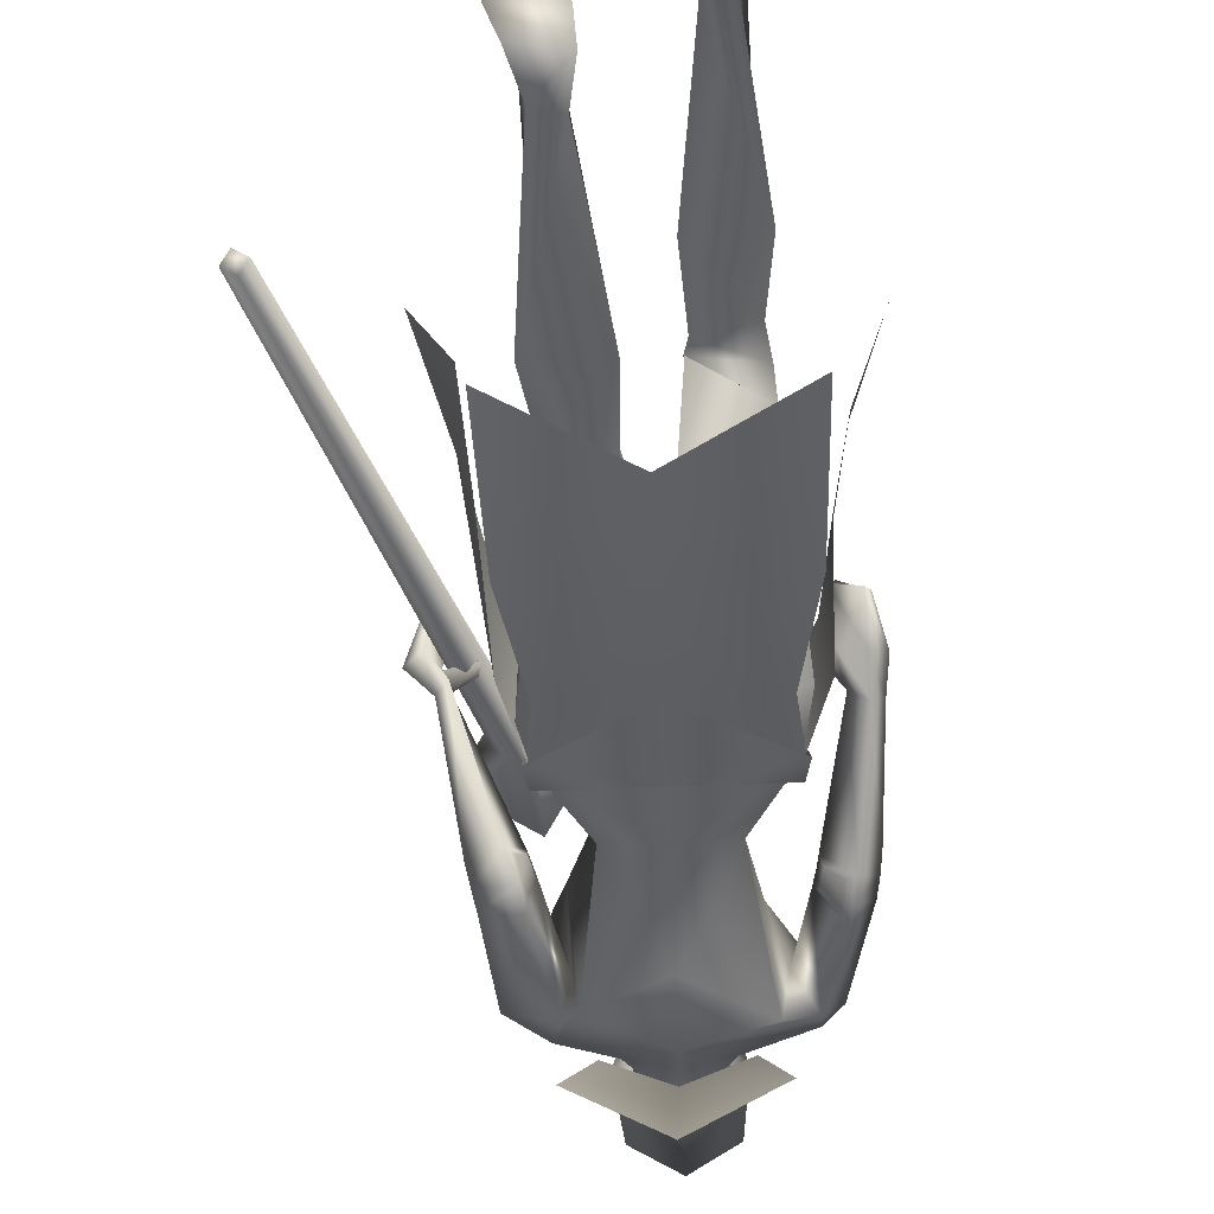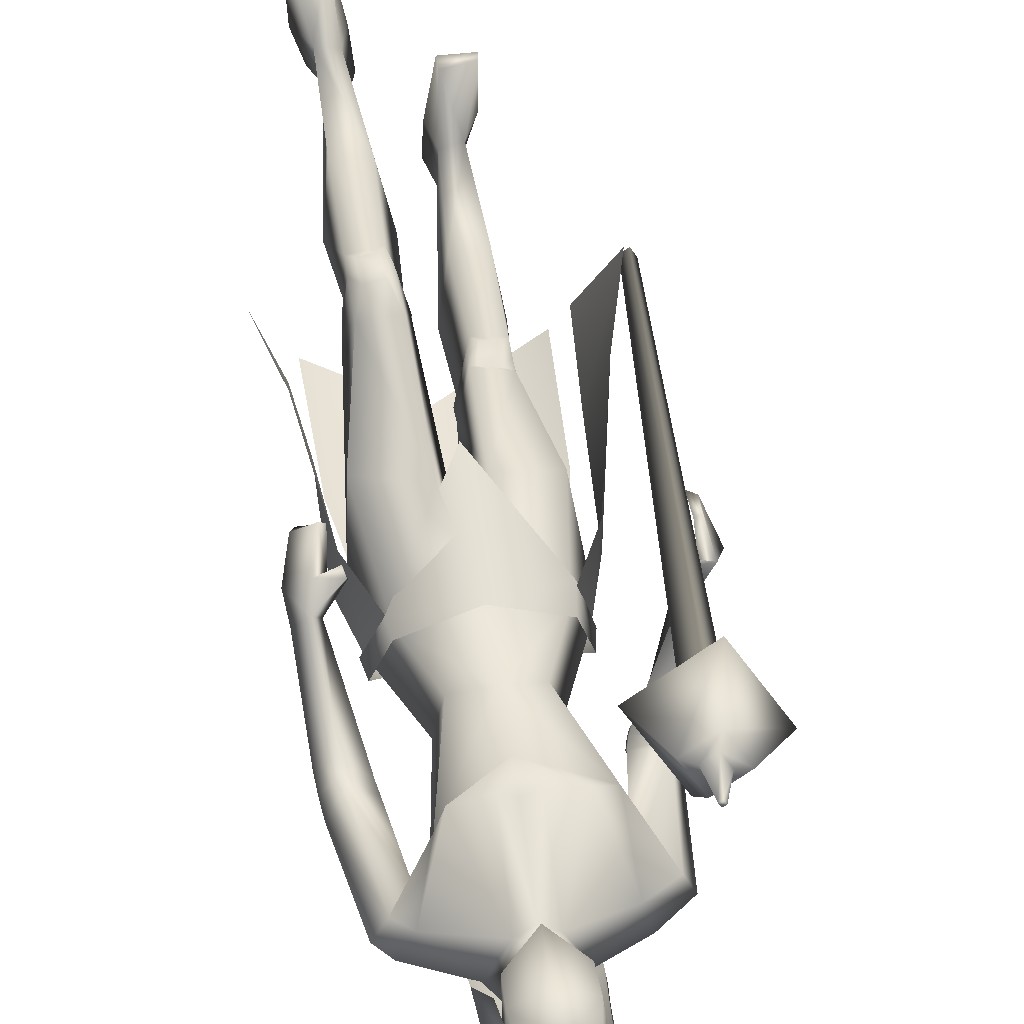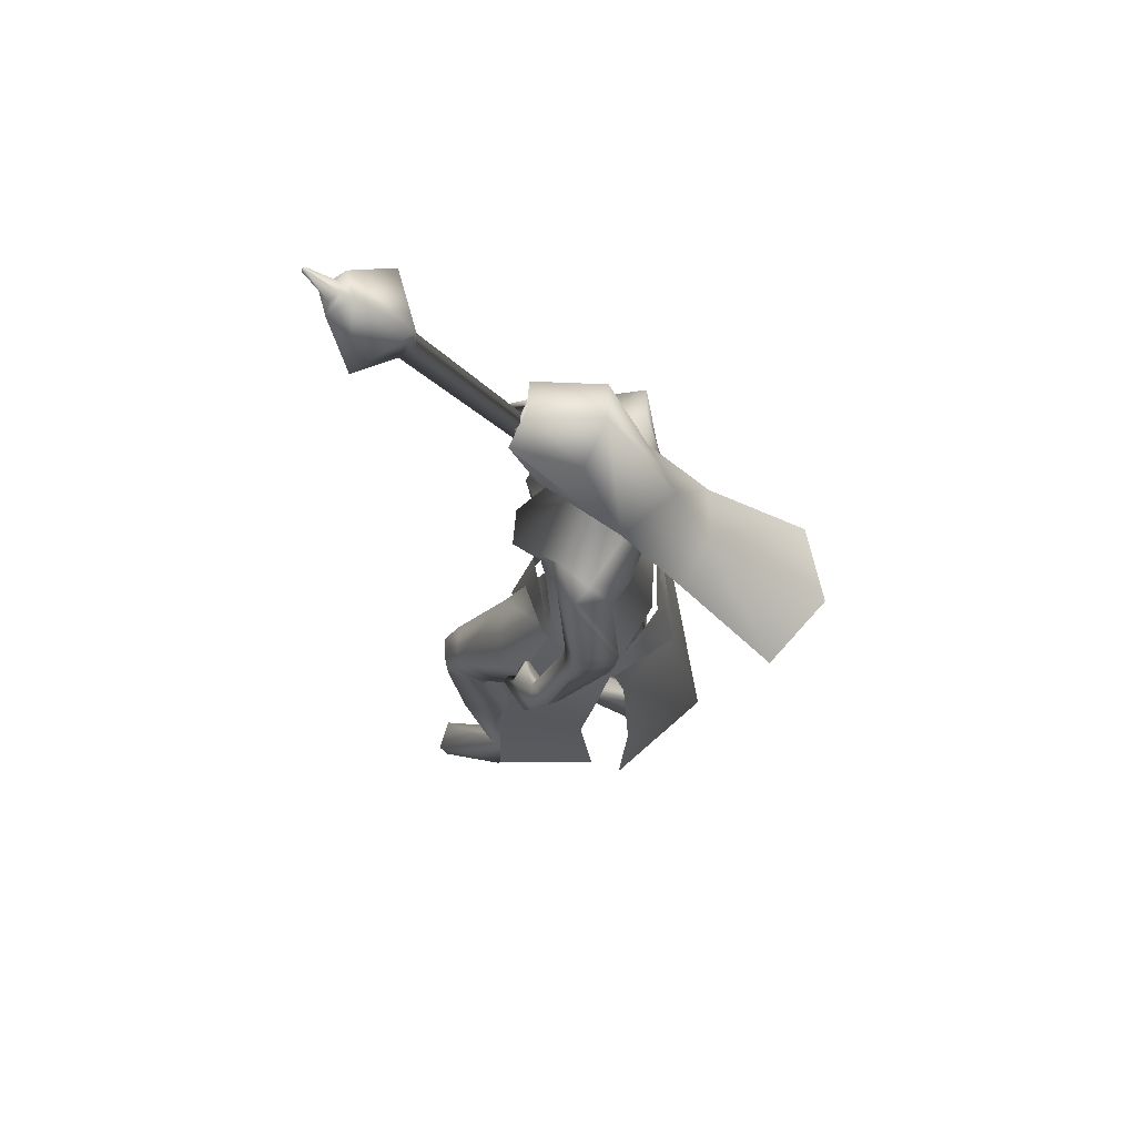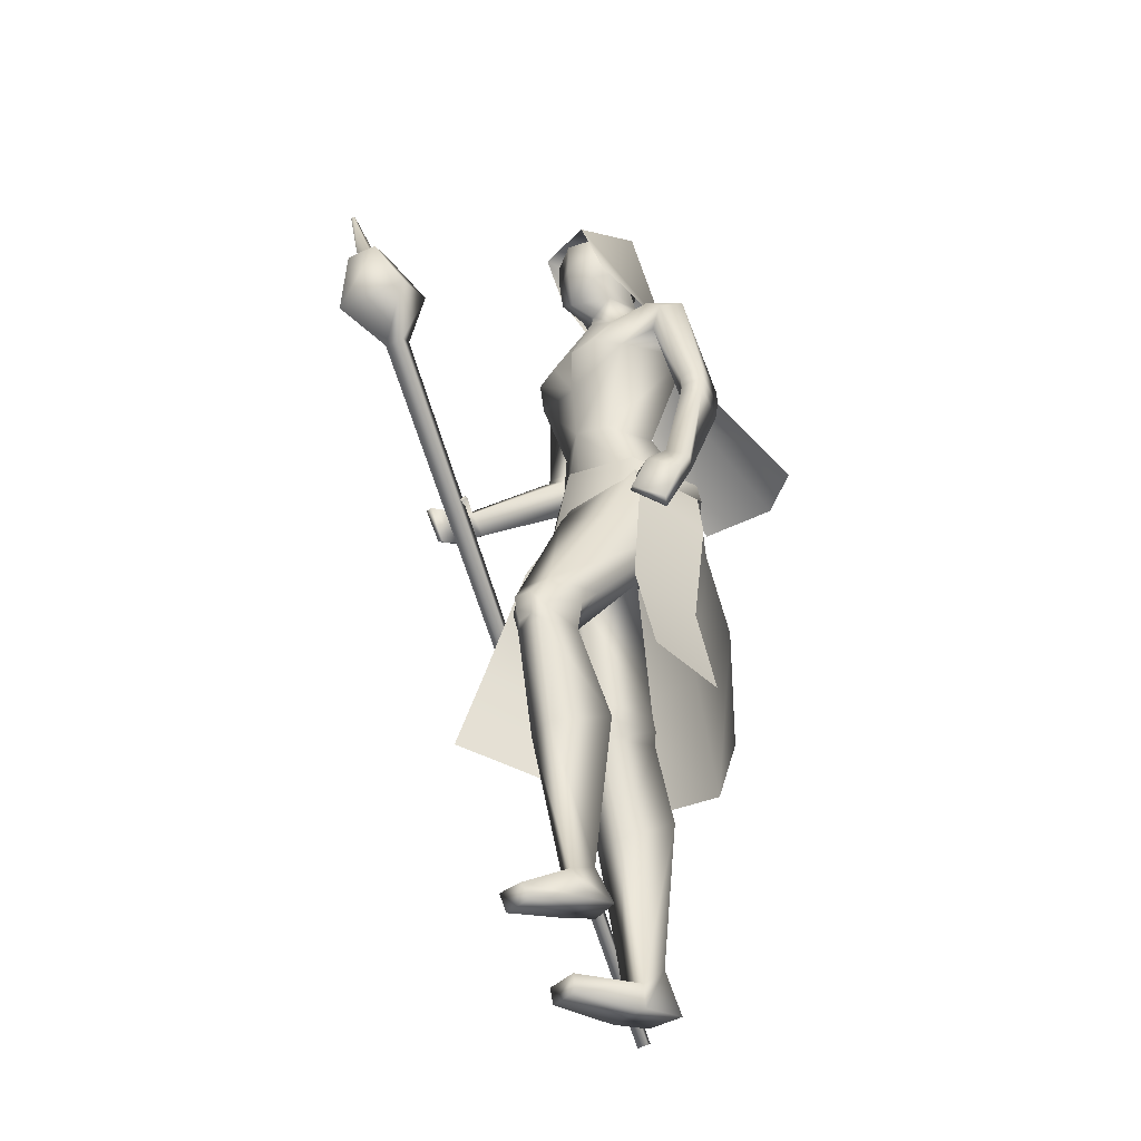
<metadata>
{"format":"obj","ext":"obj","renderer":"f3d","projection":"perspective","resolution":1024,"background":"white","views":[{"elev":-49.7,"azim":2.5,"up":"+Z"},{"elev":53.8,"azim":171.4,"up":"+Z"},{"elev":69.4,"azim":105.8,"up":"+Y"},{"elev":-36.9,"azim":52.7,"up":"+Y"}]}
</metadata>
<code>
o Cube_Cube.001
v -0.3436 -0.8847 -0.358
v -0.3329 -0.8943 -0.3437
v -0.35 -0.8981 -0.3335
v -0.3607 -0.8885 -0.3478
v -0.1878 0.3387 0.3406
v -0.168 0.3209 0.367
v -0.1996 0.3139 0.3859
v -0.2193 0.3317 0.3595
v -0.2782 0.423 0.3942
v -0.2058 0.3575 0.491
v -0.08986 0.3833 0.4218
v -0.1623 0.4487 0.3249
v -0.1637 0.5112 0.4247
v -0.1332 0.4836 0.4655
v -0.182 0.4727 0.4947
v -0.2125 0.5003 0.4539
v -0.1901 0.5024 0.4609
v -0.1762 0.4898 0.4795
v -0.154 0.4948 0.4662
v -0.1678 0.5073 0.4476
v -0.1626 0.5671 0.498
v -0.159 0.5638 0.5028
v -0.1648 0.5625 0.5063
v -0.1684 0.5658 0.5014
v 0.1109 -0.02169 0.02224
v 0.1424 -0.05094 -0.09975
v 0.1676 -0.1221 0.05834
v 0.1787 -0.1582 -0.07934
v 0.1218 -0.03177 0.03123
v 0.1151 0.002895 0.03008
v 0.1539 -0.06445 -0.1001
v 0.1464 -0.02446 -0.09627
v 0 -0.07756 -0.1526
v 0.000149 -0.2116 0.1353
v -0 0.4559 -0.1511
v 0.08046 0.4289 -0.08468
v -0.08046 0.4289 -0.08468
v -0 0.6723 -0.03625
v 0.07045 0.6329 -0.01842
v -0.07045 0.6329 -0.01842
v -0 0.622 0.09054
v 0.05709 0.6023 0.1015
v -0.05709 0.6023 0.1015
v 0.06519 0.5196 0.05618
v -0.06519 0.5196 0.05618
v -0 0.3187 -0.2125
v 0.08808 0.2957 -0.1903
v -0.08808 0.2957 -0.1903
v -0 0.1666 -0.4231
v 0.1249 0.1478 -0.3598
v -0.1249 0.1478 -0.3598
v 0.06846 0.4373 -0.05954
v -0.06846 0.4373 -0.05954
v -0 0.4365 -0.07951
v 0.02933 0.4216 0.006926
v -0.02933 0.4216 0.006926
v 0.1648 0.3962 -0.05637
v -0.1455 0.4005 -0.06615
v 0.1378 0.3935 0.002838
v -0.1293 0.3933 -0.000748
v -0 0.3788 -0.1052
v -0 0.2465 -0.1131
v 0.1173 0.3276 -0.1099
v -0.1097 0.3057 -0.1058
v -0 0.2208 0.08116
v 0.103 0.2877 0.04195
v -0.1237 0.2661 0.05828
v 0 0.1148 0.07187
v 0.06414 0.1017 0.04647
v -0.06414 0.1017 0.04647
v -0 0.08555 -0.07025
v 0.08152 0.104 -0.04621
v -0.08152 0.104 -0.04621
v 0.2258 0.1982 -0.05223
v -0.218 0.1937 -0.06062
v 0.1959 0.1704 -0.02487
v -0.2034 0.1789 -0.01816
v 0.1932 0.1814 -0.1171
v -0.1626 0.1616 -0.09473
v 0.154 0.166 -0.06044
v -0.151 0.1673 -0.02868
v 0.2324 0.1279 -0.04505
v -0.2298 0.1409 -0.03241
v 0.1999 0.1302 -0.02102
v -0.2076 0.1616 -0.005612
v 0.2019 0.1101 -0.1037
v -0.1827 0.09618 -0.05399
v 0.1617 0.1229 -0.05406
v -0.1612 0.1416 -0.01252
v 0.1119 -0.0219 0.02142
v -0.1119 -0.02271 0.02224
v -0 -0.08777 -0.1324
v 0.1425 -0.05725 -0.09844
v -0.1425 -0.05725 -0.09844
v 0.03853 -0.1528 0.1367
v -0.03735 -0.2246 0.04518
v 0.001462 -0.177 -0.06757
v 0.1584 -0.1414 -0.07274
v -0.1568 -0.1207 -0.09301
v 0 -0.1544 -0.1153
v 0.111 -0.3564 0.216
v -0.1044 -0.4354 -0.01855
v 0.04915 -0.3485 0.2308
v -0.04302 -0.4372 -0.000315
v 0.03381 -0.4198 0.1371
v -0.02429 -0.4359 -0.1175
v 0.1305 -0.3592 0.1249
v -0.1227 -0.3822 -0.09293
v 0.1126 -0.4489 0.2378
v -0.1048 -0.4993 -0.02456
v 0.05997 -0.4536 0.242
v -0.0523 -0.505 -0.02038
v 0.03885 -0.443 0.1355
v -0.03067 -0.4916 -0.1265
v 0.1186 -0.4439 0.1602
v -0.1105 -0.4917 -0.102
v 0.1341 -0.9542 0.1469
v -0.1341 -0.9944 -0.1042
v 0.05256 -0.9518 0.1414
v -0.05259 -0.9939 -0.1103
v 0.04763 -0.9295 0.07176
v -0.04795 -0.9901 -0.1842
v 0.1156 -0.9356 0.08779
v -0.1159 -0.9917 -0.1669
v 0.06724 -0.8976 0.1518
v -0.06737 -0.9419 -0.1179
v 0.1062 -0.8952 0.1664
v -0.1063 -0.9366 -0.1037
v 0.06027 -0.858 0.1168
v -0.06008 -0.9074 -0.1587
v 0.09809 -0.8721 0.1121
v -0.09807 -0.9216 -0.1618
v 0.1313 -0.9686 0.2806
v -0.1313 -0.9677 0.02836
v 0.0738 -0.962 0.2783
v -0.07378 -0.9621 0.02418
v 0.07397 -0.991 0.265
v -0.07396 -0.9938 0.02021
v 0.1353 -0.9905 0.2633
v -0.1352 -0.9938 0.0184
v 0.2243 -0.1686 0.04626
v -0.2675 -0.03911 0.1991
v 0.1883 -0.1445 0.09331
v -0.2611 0.01469 0.2331
v 0.2159 -0.182 0.03767
v -0.2525 -0.04898 0.1994
v 0.1778 -0.1456 0.0876
v -0.2496 0.01666 0.2302
v 0.2111 -0.0465 0.03152
v -0.2582 0.05162 0.1415
v 0.2375 -0.05745 -0.002996
v -0.2582 0.01725 0.1071
v 0.22 -0.07095 -0.02007
v -0.2418 -0.001228 0.1147
v 0.1965 -0.05332 0.0158
v -0.2423 0.04115 0.1394
v 0 -0.03766 0.06127
v 0.1455 -0.1926 0.1179
v -0.1428 -0.2464 0.002921
v 0.2046 -0.07822 0.0685
v -0.2753 0.04776 0.178
v 0.2427 -0.1008 0.02345
v -0.2949 0.000479 0.1381
v 0.2186 -0.1211 0.005768
v -0.2701 -0.01688 0.1486
v 0.1845 -0.08854 0.04984
v -0.2538 0.03825 0.175
v 0.1641 -0.09739 0.06015
v -0.2103 0.03353 0.1846
v 0.1657 -0.09558 0.06436
v -0.2124 0.03555 0.1885
v 0.16 -0.08143 0.05238
v -0.2129 0.04749 0.1732
v 0.1614 -0.07956 0.05707
v -0.2149 0.04975 0.1775
v 0.03101 -0.5927 0.1039
v -0.02561 -0.6403 -0.1627
v 0.1299 -0.5999 0.09925
v -0.1246 -0.6454 -0.1679
v 0.1124 -0.6439 0.2128
v -0.1083 -0.6933 -0.05573
v 0.0526 -0.6426 0.2059
v -0.04845 -0.693 -0.06237
v 0.1918 0.3765 -0.04062
v -0.2033 0.364 -0.05123
v 0.1673 0.3664 -0.002802
v -0.1841 0.361 -0.004585
v 0.1293 0.3415 -0.01745
v -0.1222 0.3521 -0.003778
v 0.1628 0.3389 -0.09398
v -0.1309 0.3395 -0.08815
v 0.0276 0.2825 0.1053
v -0.0276 0.2825 0.1053
v 0.08712 0.2844 0.09423
v -0.08712 0.2844 0.09423
v 0.2298 0.1622 -0.05076
v -0.2235 0.1622 -0.05189
v 0.1987 0.1483 -0.02448
v -0.2062 0.1625 -0.01432
v 0.1981 0.1466 -0.1127
v -0.1711 0.1286 -0.08201
v 0.1585 0.1433 -0.05874
v -0.1563 0.149 -0.02372
v 0.03218 -0.4188 0.1376
v -0.02353 -0.4676 -0.1236
v 0.1267 -0.391 0.1573
v -0.1175 -0.4386 -0.1033
v 0.1131 -0.4127 0.2375
v -0.1046 -0.463 -0.02373
v 0.05313 -0.4139 0.2486
v -0.04473 -0.4658 -0.01256
v 0.06662 -0.4138 0.2518
v -0.05822 -0.4655 -0.00941
v 0.1 -0.4131 0.2455
v -0.09157 -0.4639 -0.01573
v 0.07086 -0.4386 0.2479
v -0.06292 -0.49 -0.01409
v 0.09976 -0.4364 0.245
v -0.09177 -0.4872 -0.01697
v 0.06583 -0.389 0.2548
v -0.05697 -0.4408 -0.005571
v 0.09672 -0.3898 0.246
v -0.08784 -0.4407 -0.01452
v 0.1636 0.1432 -0.07285
v -0.1555 0.1433 -0.03667
v 0.1864 0.1452 -0.1038
v -0.164 0.1316 -0.07015
v 0.1669 0.1277 -0.0703
v -0.16 0.1349 -0.02889
v 0.1884 0.122 -0.09731
v -0.1712 0.1113 -0.0521
v 0.1617 0.1606 -0.07611
v -0.1514 0.1572 -0.04492
v 0.1829 0.1663 -0.1062
v -0.1586 0.1491 -0.0786
v -0 0.4216 0.03295
v -0 0.2777 0.08203
v -0 0.5017 -0.06564
v 0.0375 0.4868 -0.05049
v -0.0375 0.4868 -0.05049
v -0 0.5744 -0.08667
v 0.05838 0.5435 -0.003369
v -0.05838 0.5435 -0.003369
v 0.05445 0.6307 -0.01076
v -0.05445 0.6307 -0.01076
v -0 0.6452 -0.01392
v 0.04414 0.4679 0.02159
v -0.04414 0.4679 0.02159
v -0 0.4449 0.02796
v 0.04713 0.5903 0.0781
v -0.04713 0.5903 0.0781
v -0 0.6044 0.09039
v 0.0536 0.4941 0.0642
v -0.0536 0.4941 0.0642
v -0 0.4469 0.08175
v 0.244 -0.5119 0.09458
v 0.1959 -0.5077 -0.07814
v -0.1936 -0.5297 -0.009454
v -0.2546 -0.4828 0.1525
v -0.1764 -0.16 -0.07006
v -0.1655 -0.1169 0.06587
v -0.1424 -0.05094 -0.09975
v -0.111 -0.02348 0.02397
v 0 0.006452 0.08863
v 0 -0.2235 -0.1796
v -0.1464 -0.02446 -0.09627
v -0.1539 -0.06445 -0.1001
v -0.1151 0.002895 0.03008
v -0.1225 -0.04818 0.03622
v 0.000492 -0.5685 -0.247
v 0.1758 -0.592 -0.1305
v 0.000492 -0.2196 -0.1676
v 0.1381 -0.1727 -0.1192
v 0.000492 -0.09087 -0.1427
v 0.1483 -0.06105 -0.09872
v -0.1473 -0.06105 -0.09872
v -0.1371 -0.1727 -0.1192
v -0.1748 -0.592 -0.1305
v 0.000492 -0.3398 -0.2041
v 0.1678 -0.3516 -0.1402
v -0.1668 -0.3516 -0.1402
v 0.0621 0.5871 -0.007065
v -0.0621 0.5871 -0.007065
v -0 0.6098 -0.05029
v 0.05516 0.5422 0.07115
v -0.05516 0.5422 0.07115
v -0 0.5365 0.0927
v 0.05709 0.6023 0.1015
v 0.2019 -0.349 0.1028
v 0.1795 -0.3577 -0.05073
v -0.1843 -0.367 -0.03408
v -0.2123 -0.3335 0.1185
f 1 2 3
f 1 3 4
f 1 5 6
f 1 6 2
f 2 6 7
f 2 7 3
f 3 7 8
f 3 8 4
f 5 1 4
f 5 4 8
f 5 8 9
f 5 9 12
f 8 7 10
f 8 10 9
f 7 6 11
f 7 11 10
f 6 5 12
f 6 12 11
f 11 12 13
f 11 13 14
f 10 11 14
f 10 14 15
f 9 10 15
f 9 15 16
f 12 9 16
f 12 16 13
f 13 16 17
f 13 17 20
f 16 15 18
f 16 18 17
f 15 14 19
f 15 19 18
f 14 13 20
f 14 20 19
f 19 20 21
f 19 21 22
f 18 19 22
f 18 22 23
f 17 18 23
f 17 23 24
f 20 17 24
f 20 24 21
f 21 24 23
f 21 23 22
f 26 25 27
f 26 27 28
f 29 31 32
f 29 32 30
f 31 265 33
f 31 33 32
f 29 30 264
f 29 264 34
f 36 35 38
f 36 38 39
f 38 35 37
f 38 37 40
f 39 38 41
f 39 41 42
f 41 38 40
f 41 40 43
f 36 39 42
f 36 42 44
f 43 40 37
f 43 37 45
f 35 36 47
f 35 47 46
f 48 37 35
f 48 35 46
f 46 47 50
f 46 50 49
f 51 48 46
f 51 46 49
f 52 55 59
f 52 59 57
f 60 56 53
f 60 53 58
f 52 57 61
f 52 61 54
f 61 58 53
f 61 53 54
f 61 57 63
f 61 63 62
f 64 58 61
f 64 61 62
f 66 65 68
f 66 68 69
f 68 65 67
f 68 67 70
f 62 63 72
f 62 72 71
f 73 64 62
f 73 62 71
f 63 66 69
f 63 69 72
f 70 67 64
f 70 64 73
f 71 72 93
f 71 93 92
f 94 73 71
f 94 71 92
f 72 69 90
f 72 90 93
f 91 70 73
f 91 73 94
f 93 98 100
f 93 100 92
f 100 99 94
f 100 94 92
f 117 119 121
f 117 121 123
f 122 120 118
f 122 118 124
f 129 121 119
f 129 119 125
f 120 122 130
f 120 130 126
f 131 123 121
f 131 121 129
f 122 124 132
f 122 132 130
f 127 117 123
f 127 123 131
f 124 118 128
f 124 128 132
f 127 125 135
f 127 135 133
f 136 126 128
f 136 128 134
f 117 127 133
f 117 133 139
f 134 128 118
f 134 118 140
f 125 119 137
f 125 137 135
f 138 120 126
f 138 126 136
f 119 117 139
f 119 139 137
f 140 118 120
f 140 120 138
f 135 137 139
f 135 139 133
f 140 138 136
f 140 136 134
f 141 143 147
f 141 147 145
f 148 144 142
f 148 142 146
f 68 157 90
f 68 90 69
f 91 157 68
f 91 68 70
f 90 157 95
f 90 95 158
f 96 157 91
f 96 91 159
f 90 158 98
f 90 98 93
f 99 159 91
f 99 91 94
f 149 160 162
f 149 162 151
f 163 161 150
f 163 150 152
f 160 143 141
f 160 141 162
f 142 144 161
f 142 161 163
f 151 162 164
f 151 164 153
f 165 163 152
f 165 152 154
f 162 141 145
f 162 145 164
f 146 142 163
f 146 163 165
f 166 147 143
f 166 143 160
f 144 148 167
f 144 167 161
f 153 164 166
f 153 166 155
f 167 165 154
f 167 154 156
f 164 145 147
f 164 147 166
f 148 146 165
f 148 165 167
f 166 160 170
f 166 170 168
f 171 161 167
f 171 167 169
f 155 166 168
f 155 168 172
f 169 167 156
f 169 156 173
f 160 149 174
f 160 174 170
f 175 150 161
f 175 161 171
f 149 155 172
f 149 172 174
f 173 156 150
f 173 150 175
f 172 168 170
f 172 170 174
f 171 169 173
f 171 173 175
f 115 178 176
f 115 176 113
f 177 179 116
f 177 116 114
f 178 131 129
f 178 129 176
f 130 132 179
f 130 179 177
f 109 180 178
f 109 178 115
f 179 181 110
f 179 110 116
f 180 127 131
f 180 131 178
f 132 128 181
f 132 181 179
f 111 182 180
f 111 180 109
f 181 183 112
f 181 112 110
f 182 125 127
f 182 127 180
f 128 126 183
f 128 183 181
f 113 176 182
f 113 182 111
f 183 177 114
f 183 114 112
f 176 129 125
f 176 125 182
f 126 130 177
f 126 177 183
f 95 97 105
f 95 105 103
f 106 97 96
f 106 96 104
f 98 158 101
f 98 101 107
f 102 159 99
f 102 99 108
f 97 98 107
f 97 107 105
f 108 99 97
f 108 97 106
f 101 158 95
f 101 95 103
f 96 159 102
f 96 102 104
f 82 84 149
f 82 149 151
f 150 85 83
f 150 83 152
f 82 151 153
f 82 153 86
f 154 152 83
f 154 83 87
f 84 88 155
f 84 155 149
f 156 89 85
f 156 85 150
f 86 153 155
f 86 155 88
f 156 154 87
f 156 87 89
f 59 186 184
f 59 184 57
f 185 187 60
f 185 60 58
f 186 76 74
f 186 74 184
f 75 77 187
f 75 187 185
f 66 188 186
f 66 186 59
f 187 189 67
f 187 67 60
f 188 80 76
f 188 76 186
f 77 81 189
f 77 189 187
f 63 190 188
f 63 188 66
f 189 191 64
f 189 64 67
f 190 78 80
f 190 80 188
f 81 79 191
f 81 191 189
f 57 184 190
f 57 190 63
f 191 185 58
f 191 58 64
f 184 74 78
f 184 78 190
f 79 75 185
f 79 185 191
f 97 100 98
f 99 100 97
f 95 157 97
f 97 157 96
f 59 194 66
f 67 195 60
f 55 192 194
f 55 194 59
f 195 193 56
f 195 56 60
f 65 66 194
f 65 194 192
f 195 67 65
f 195 65 193
f 76 198 196
f 76 196 74
f 197 199 77
f 197 77 75
f 198 84 82
f 198 82 196
f 83 85 199
f 83 199 197
f 74 196 200
f 74 200 78
f 201 197 75
f 201 75 79
f 196 82 86
f 196 86 200
f 87 83 197
f 87 197 201
f 80 202 198
f 80 198 76
f 199 203 81
f 199 81 77
f 202 88 84
f 202 84 198
f 85 89 203
f 85 203 199
f 107 206 204
f 107 204 105
f 205 207 108
f 205 108 106
f 206 115 113
f 206 113 204
f 114 116 207
f 114 207 205
f 101 208 206
f 101 206 107
f 207 209 102
f 207 102 108
f 208 109 115
f 208 115 206
f 116 110 209
f 116 209 207
f 105 204 210
f 105 210 103
f 211 205 106
f 211 106 104
f 204 113 111
f 204 111 210
f 112 114 205
f 112 205 211
f 210 111 216
f 210 216 212
f 217 112 211
f 217 211 213
f 103 210 212
f 103 212 220
f 213 211 104
f 213 104 221
f 109 208 214
f 109 214 218
f 215 209 110
f 215 110 219
f 208 101 222
f 208 222 214
f 223 102 209
f 223 209 215
f 111 109 218
f 111 218 216
f 219 110 112
f 219 112 217
f 101 103 220
f 101 220 222
f 221 104 102
f 221 102 223
f 220 212 214
f 220 214 222
f 215 213 221
f 215 221 223
f 212 216 218
f 212 218 214
f 219 217 213
f 219 213 215
f 88 202 224
f 88 224 228
f 225 203 89
f 225 89 229
f 202 80 232
f 202 232 224
f 233 81 203
f 233 203 225
f 200 86 230
f 200 230 226
f 231 87 201
f 231 201 227
f 78 200 226
f 78 226 234
f 227 201 79
f 227 79 235
f 86 88 228
f 86 228 230
f 229 89 87
f 229 87 231
f 80 78 234
f 80 234 232
f 235 79 81
f 235 81 233
f 234 226 224
f 234 224 232
f 225 227 235
f 225 235 233
f 226 230 228
f 226 228 224
f 229 231 227
f 229 227 225
f 192 55 236
f 192 236 237
f 236 56 193
f 236 193 237
f 65 192 237
f 237 193 65
f 253 247 239
f 253 239 242
f 240 248 254
f 240 254 243
f 238 241 242
f 238 242 239
f 243 241 238
f 243 238 240
f 250 244 246
f 250 246 252
f 246 245 251
f 246 251 252
f 255 249 247
f 255 247 253
f 248 249 255
f 248 255 254
f 52 239 247
f 52 247 55
f 248 240 53
f 248 53 56
f 52 54 238
f 52 238 239
f 238 54 53
f 238 53 240
f 55 247 249
f 55 249 236
f 249 248 56
f 249 56 236
f 262 260 261
f 262 261 263
f 269 34 264
f 269 264 268
f 267 266 33
f 267 33 265
f 269 268 266
f 269 266 267
f 274 275 273
f 274 273 272
f 274 272 277
f 274 277 276
f 273 280 279
f 273 279 272
f 280 271 270
f 280 270 279
f 277 272 279
f 277 279 281
f 281 279 270
f 281 270 278
f 242 282 285
f 242 285 253
f 282 244 250
f 282 250 285
f 245 283 286
f 245 286 251
f 283 243 254
f 283 254 286
f 244 282 284
f 244 284 246
f 282 242 241
f 282 241 284
f 243 283 284
f 243 284 241
f 283 245 246
f 283 246 284
f 286 287 252
f 286 252 251
f 285 250 252
f 285 252 287
f 286 254 255
f 286 255 287
f 285 287 255
f 285 255 253
f 27 289 290
f 27 290 28
f 289 256 257
f 289 257 290
f 260 291 292
f 260 292 261
f 291 258 259
f 291 259 292

</code>
